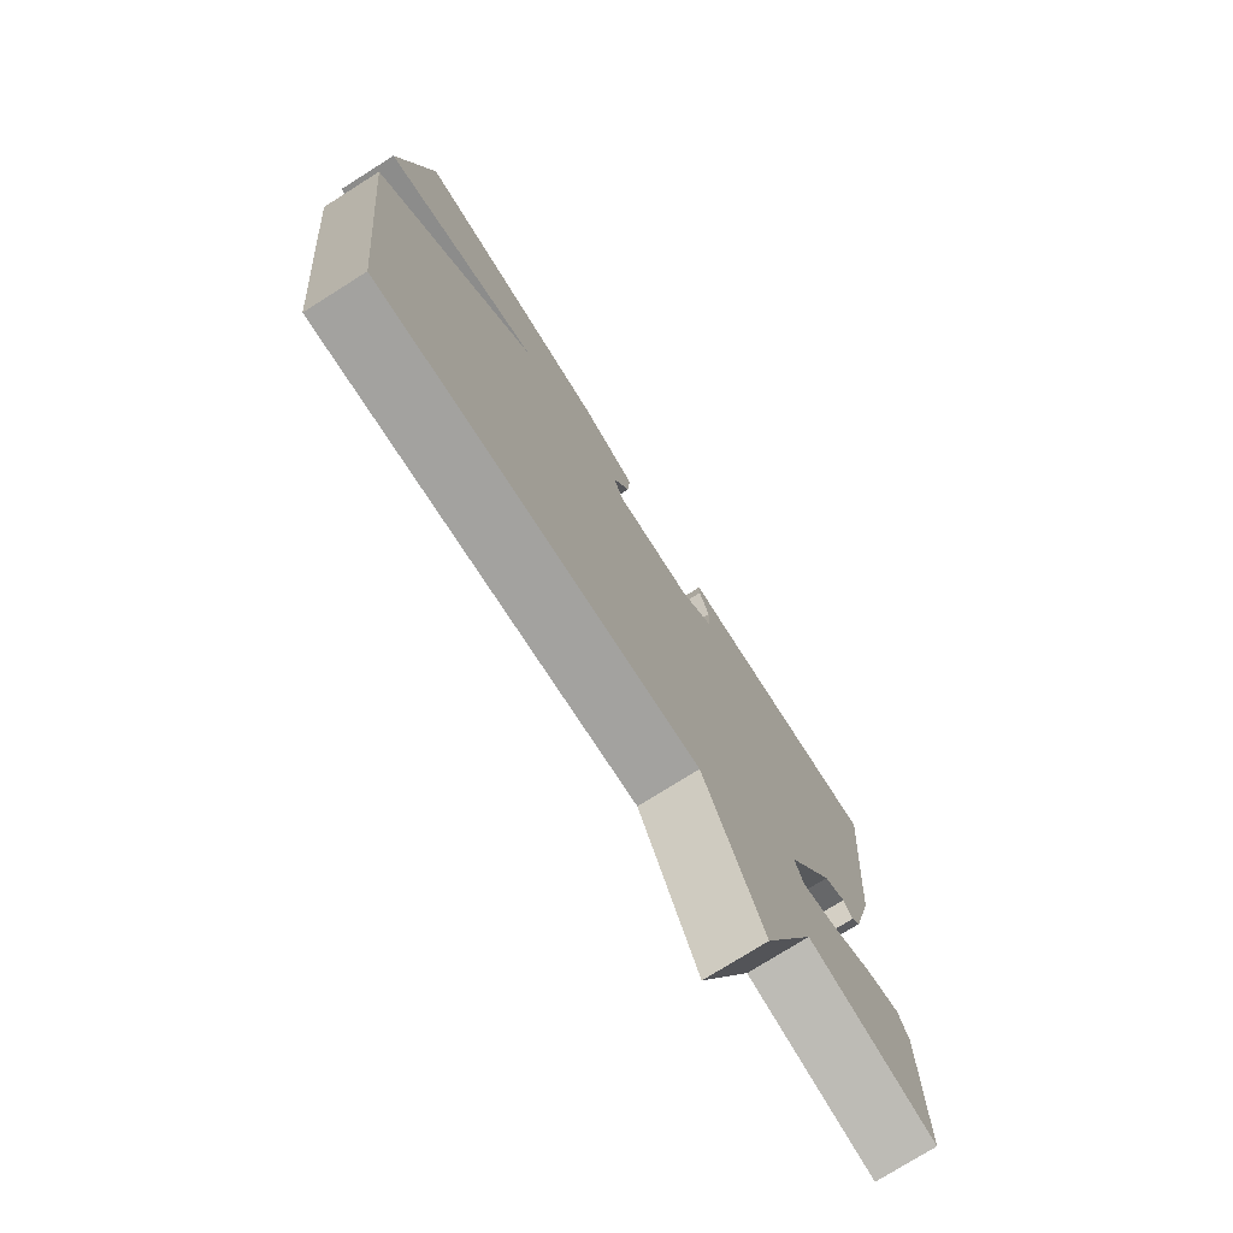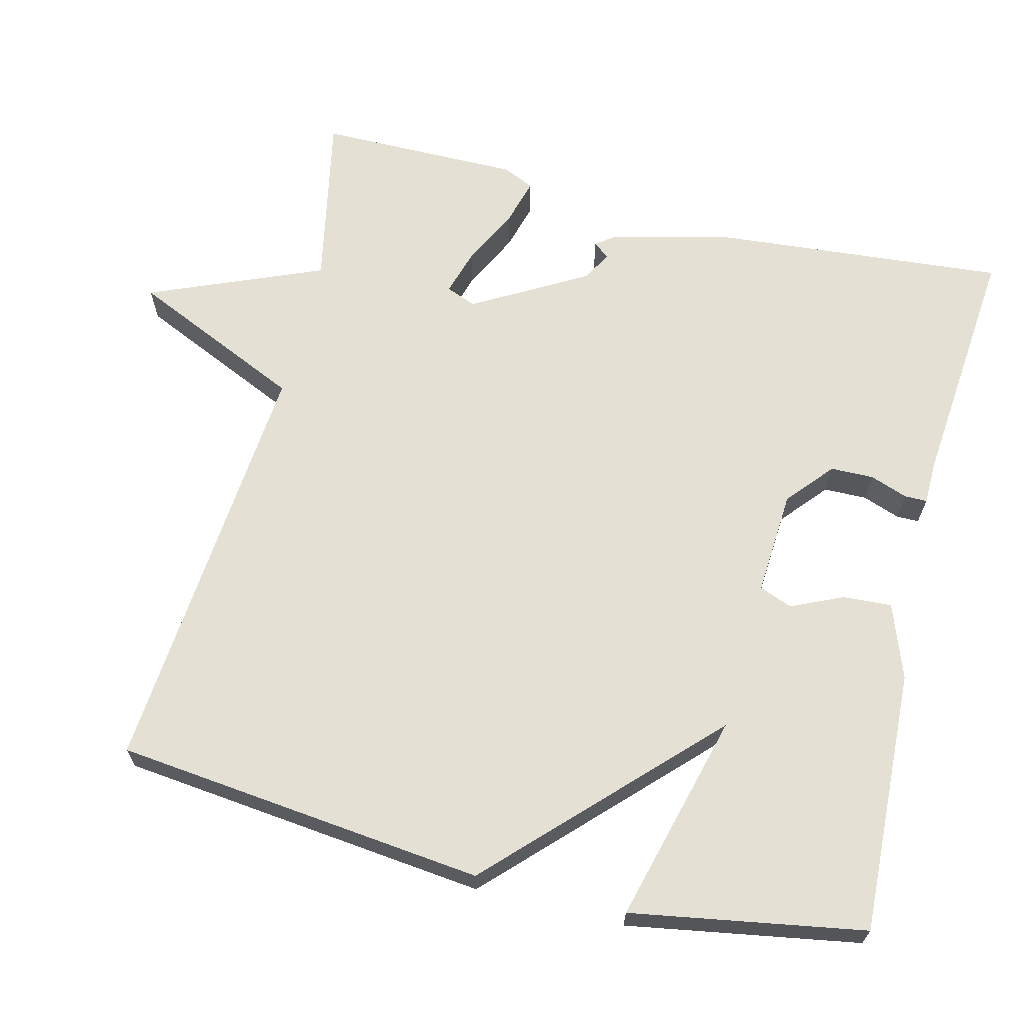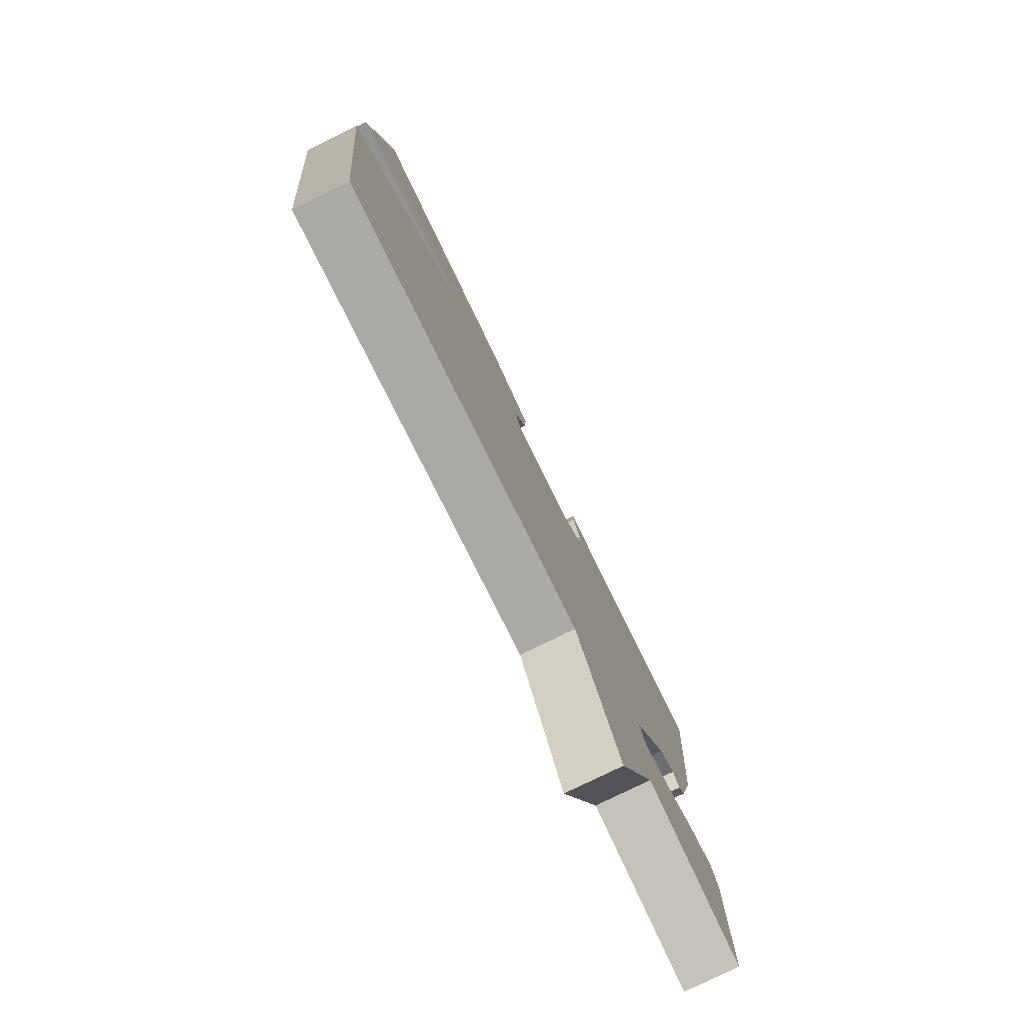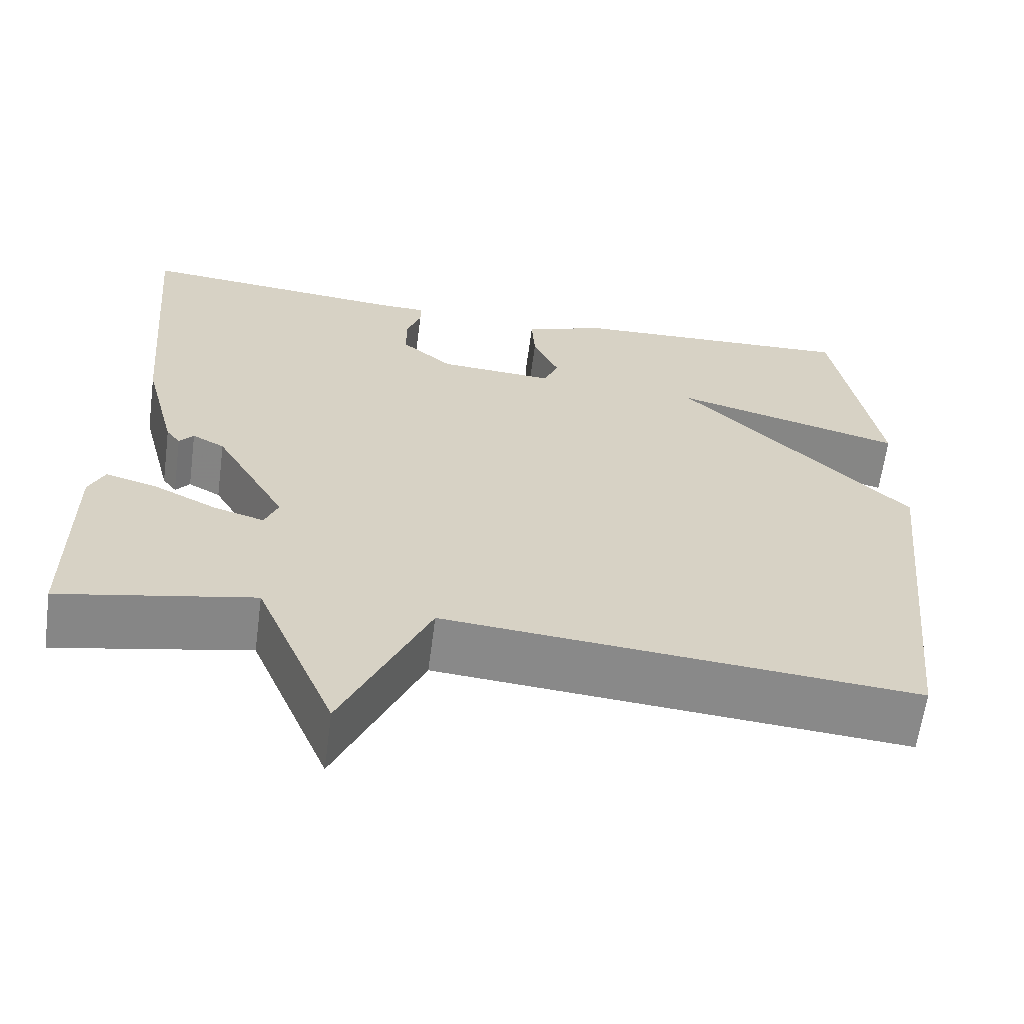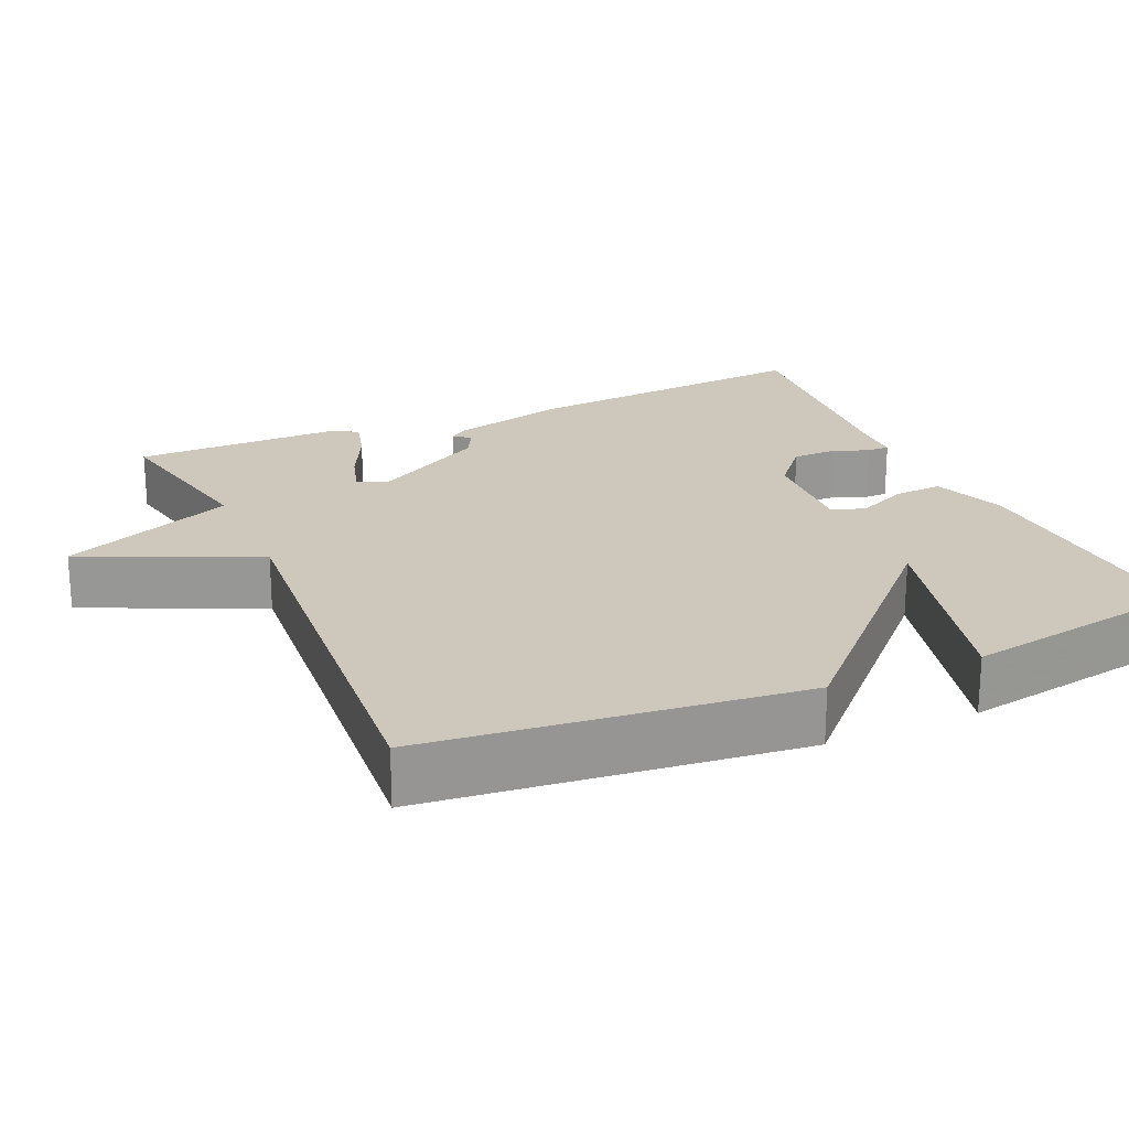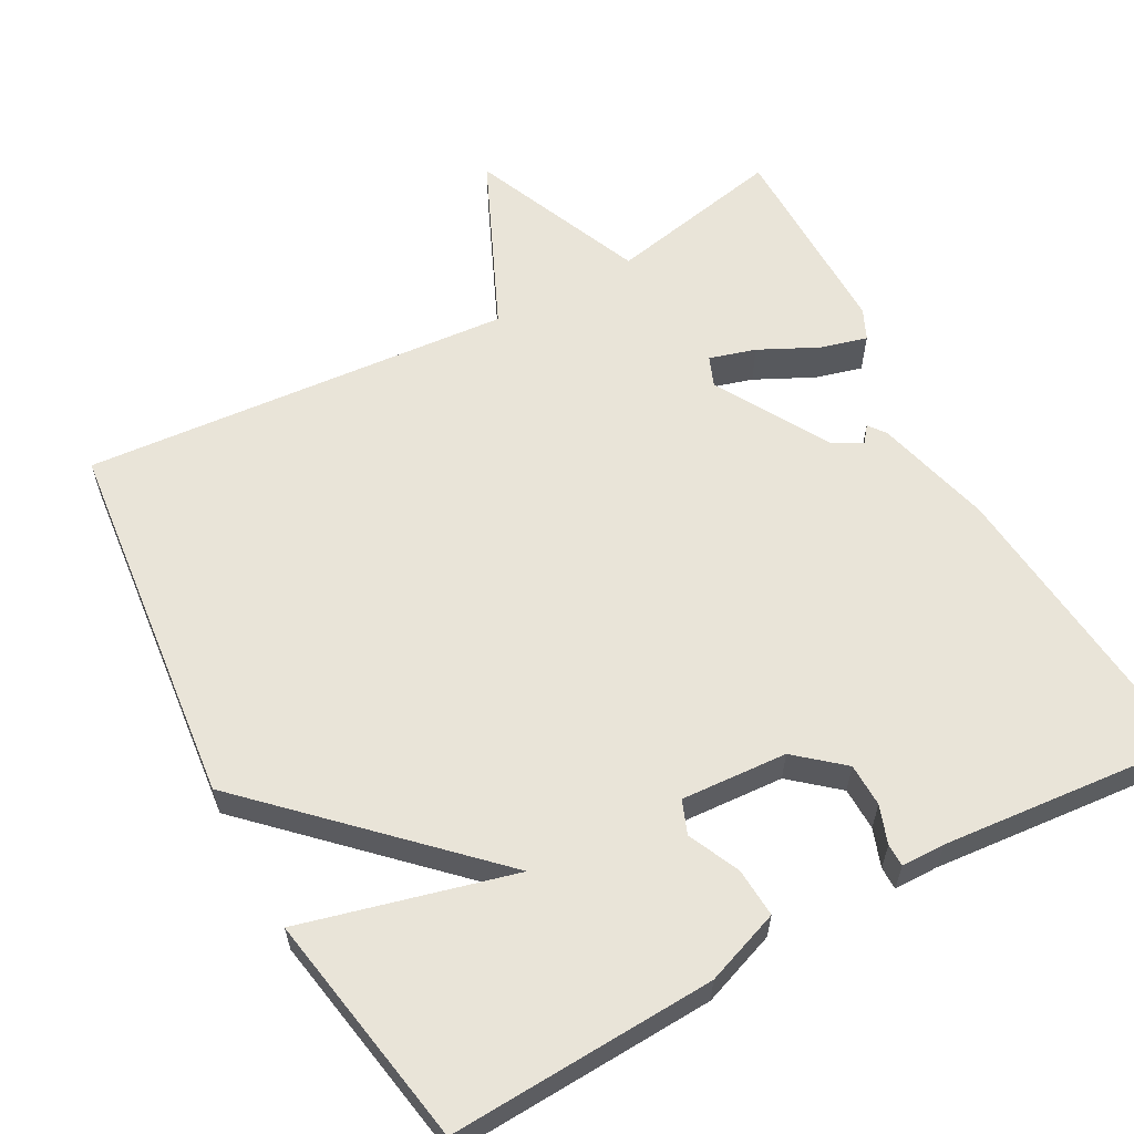
<metadata>
{"format":"obj","ext":"obj","renderer":"f3d","projection":"perspective","resolution":1024,"background":"white","views":[{"elev":-76.1,"azim":-57.8,"up":"+Z"},{"elev":66.0,"azim":-76.0,"up":"+Y"},{"elev":-79.4,"azim":-64.0,"up":"+Z"},{"elev":-63.2,"azim":172.4,"up":"+Z"},{"elev":21.9,"azim":-113.9,"up":"+Y"},{"elev":60.1,"azim":-28.7,"up":"+Y"}]}
</metadata>
<code>
v -0.5 0.07 0.5
v -0.15 0.07 0.484
v -0.051 0.07 0.448
v -0.055 0.07 0.383
v -0.086 0.07 0.315
v -0.069 0.07 0.271
v 0.071 0.07 0.28
v 0.132 0.07 0.332
v 0.133 0.07 0.389
v 0.115 0.07 0.439
v 0.115 0.07 0.469
v 0.173 0.07 0.47
v 0.5 0.07 0.5
v 0.465 0.07 0.105
v 0.425 0.07 -0.05
v 0.408 0.07 -0.073
v 0.391 0.07 -0.052
v 0.352 0.07 -0.073
v 0.266 0.07 -0.223
v 0.282 0.07 -0.263
v 0.343 0.07 -0.245
v 0.42 0.07 -0.207
v 0.482 0.07 -0.19
v 0.501 0.07 -0.231
v 0.5 0.07 -0.5
v 0.267 0.07 -0.453
v 0.171 0.07 -0.683
v 0.067 0.07 -0.453
v -0.5 0.07 -0.5
v -0.553 0.07 -0.009
v -0.274 0.07 0.264
v -0.553 0.07 0.191
v -0.5 0 0.5
v -0.15 0 0.484
v -0.051 0 0.448
v -0.055 0 0.383
v -0.086 0 0.315
v -0.069 0 0.271
v 0.071 0 0.28
v 0.132 0 0.332
v 0.133 0 0.389
v 0.115 0 0.439
v 0.115 0 0.469
v 0.173 0 0.47
v 0.5 0 0.5
v 0.465 0 0.105
v 0.425 0 -0.05
v 0.408 0 -0.073
v 0.391 0 -0.052
v 0.352 0 -0.073
v 0.266 0 -0.223
v 0.282 0 -0.263
v 0.343 0 -0.245
v 0.42 0 -0.207
v 0.482 0 -0.19
v 0.501 0 -0.231
v 0.5 0 -0.5
v 0.267 0 -0.453
v 0.171 0 -0.683
v 0.067 0 -0.453
v -0.5 0 -0.5
v -0.553 0 -0.009
v -0.274 0 0.264
v -0.553 0 0.191
f 3 4 5
f 2 3 5
f 1 2 5
f 32 1 5
f 31 32 5
f 31 5 6
f 30 31 6
f 29 30 6
f 28 29 6
f 28 6 7
f 27 28 7
f 26 27 7
f 24 25 26
f 23 24 26
f 22 23 26
f 21 22 26
f 20 21 26
f 19 20 26
f 19 26 7 8
f 18 19 8 9
f 10 11 12
f 9 10 12
f 18 9 12
f 17 18 12
f 15 16 17
f 14 15 17
f 13 14 17
f 12 13 17
f 37 36 35
f 37 35 34
f 37 34 33
f 37 33 64
f 37 64 63
f 38 37 63
f 38 63 62
f 38 62 61
f 38 61 60
f 39 38 60
f 39 60 59
f 39 59 58
f 58 57 56
f 58 56 55
f 58 55 54
f 58 54 53
f 58 53 52
f 58 52 51
f 40 39 58 51
f 41 40 51 50
f 44 43 42
f 44 42 41
f 44 41 50
f 44 50 49
f 49 48 47
f 49 47 46
f 49 46 45
f 49 45 44
f 1 33 34 2
f 2 34 35 3
f 3 35 36 4
f 4 36 37 5
f 5 37 38 6
f 6 38 39 7
f 7 39 40 8
f 8 40 41 9
f 9 41 42 10
f 10 42 43 11
f 11 43 44 12
f 12 44 45 13
f 13 45 46 14
f 14 46 47 15
f 15 47 48 16
f 16 48 49 17
f 17 49 50 18
f 18 50 51 19
f 19 51 52 20
f 20 52 53 21
f 21 53 54 22
f 22 54 55 23
f 23 55 56 24
f 24 56 57 25
f 25 57 58 26
f 26 58 59 27
f 27 59 60 28
f 28 60 61 29
f 29 61 62 30
f 30 62 63 31
f 31 63 64 32
f 32 64 33 1

</code>
